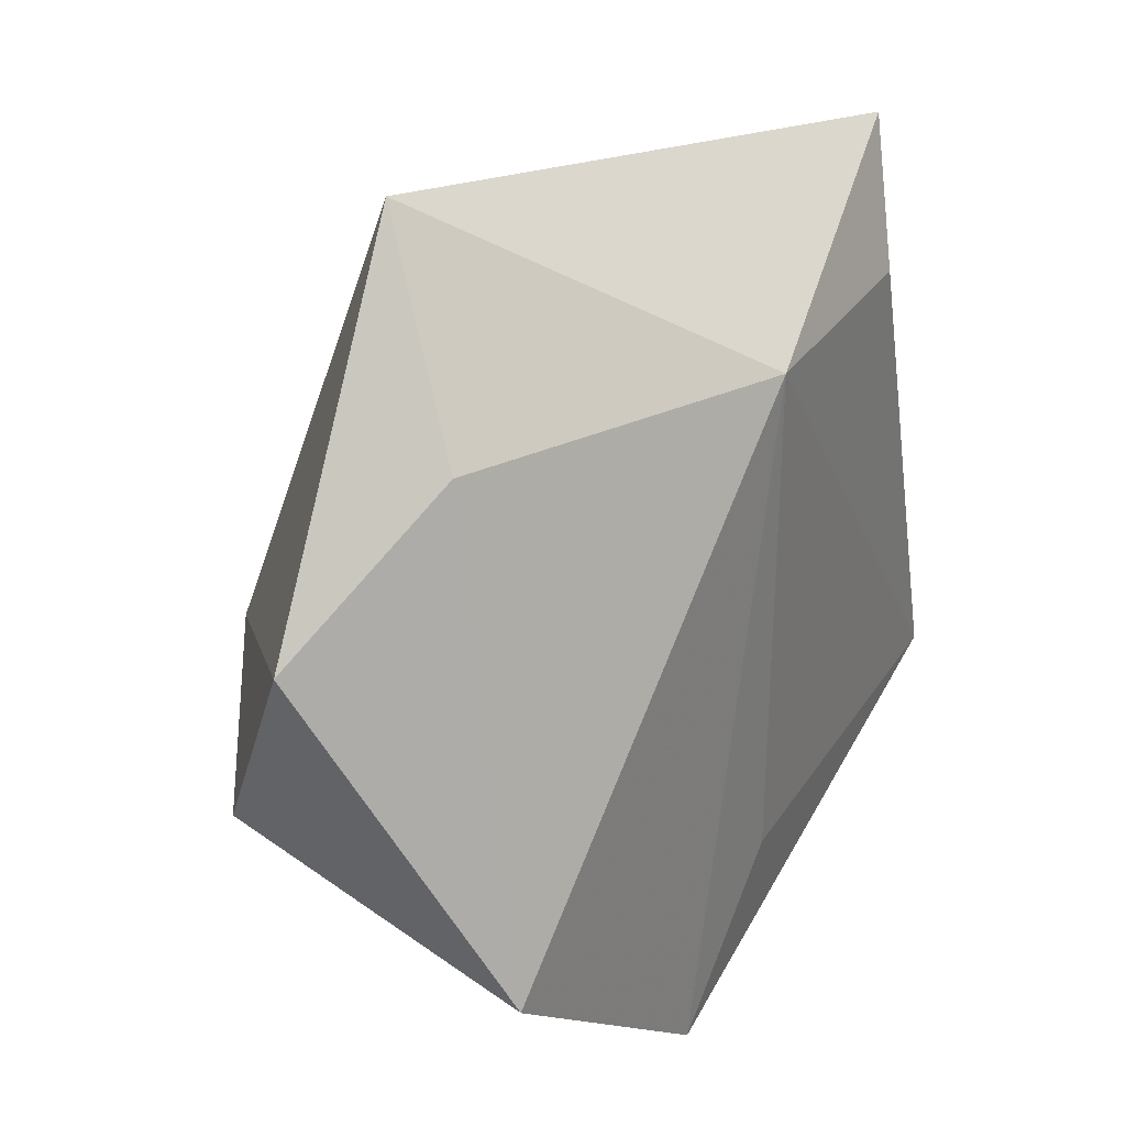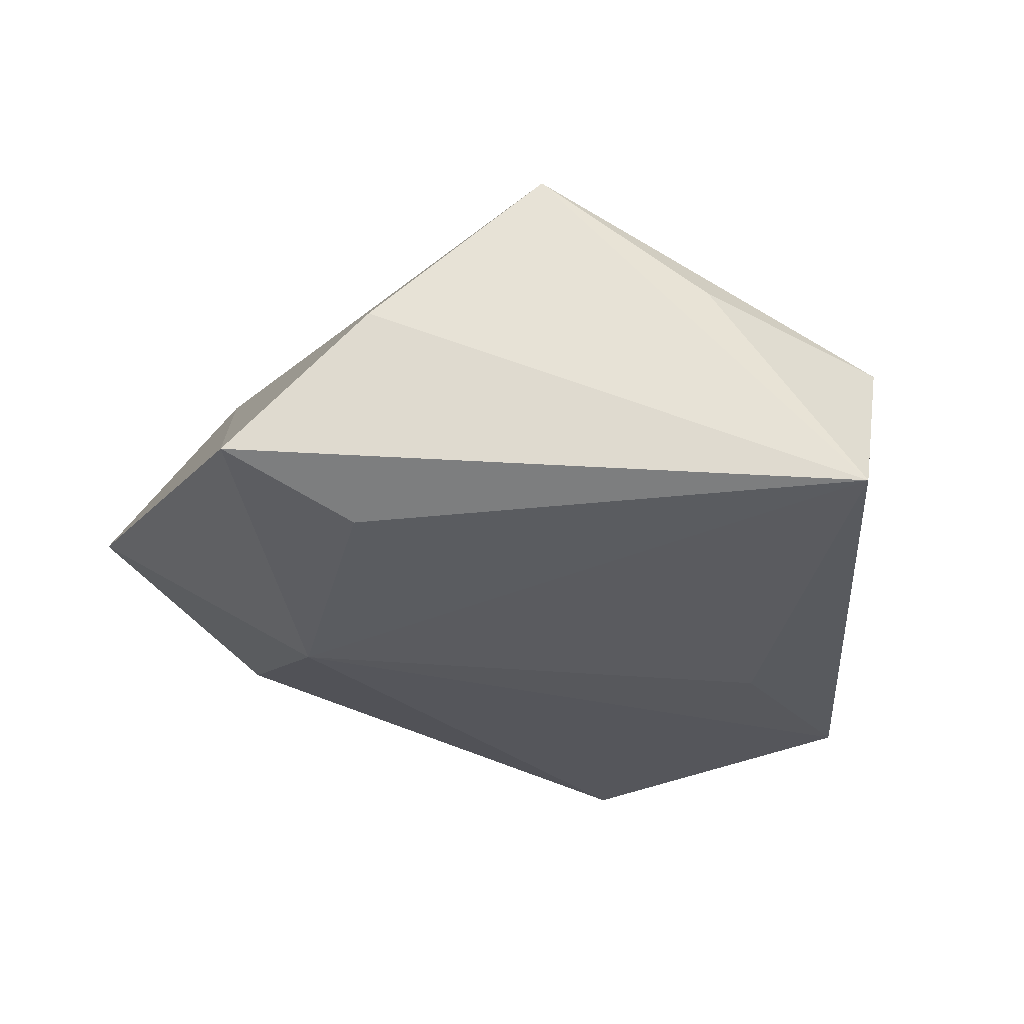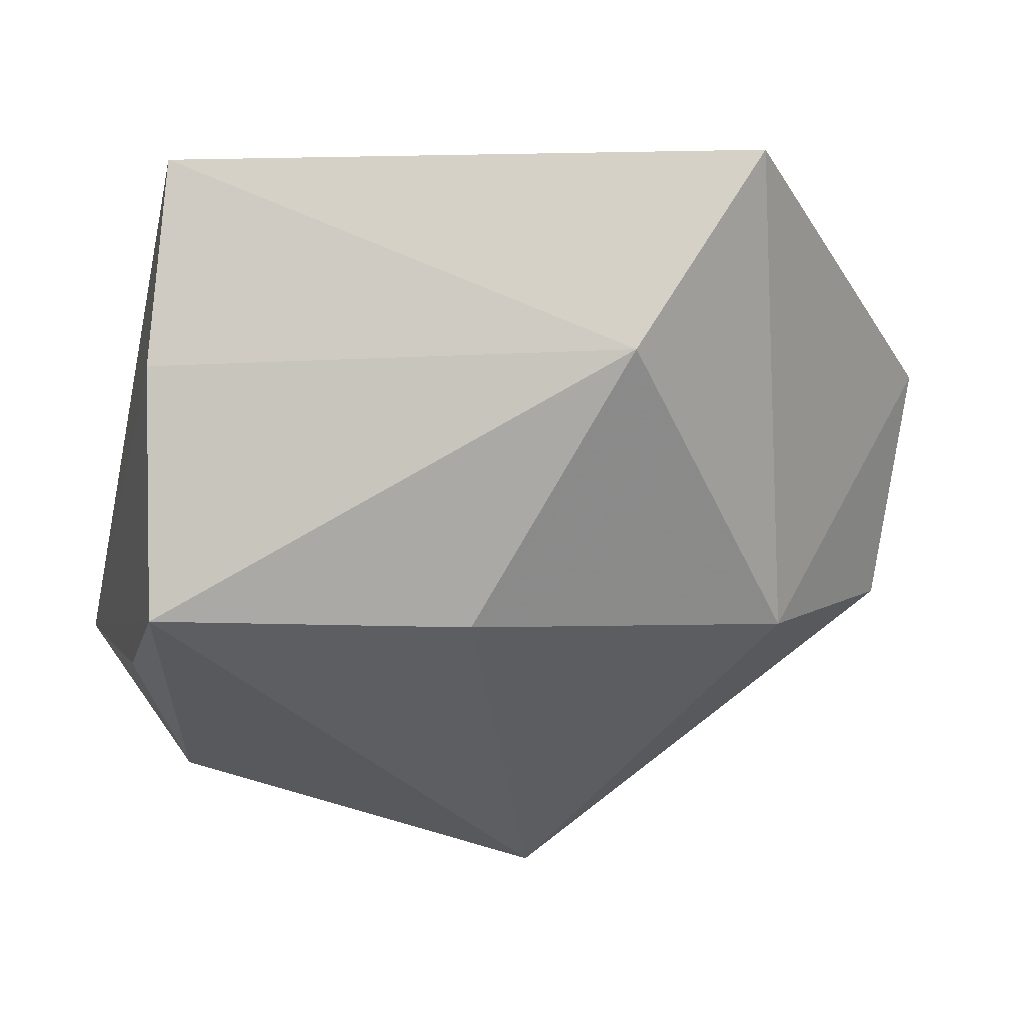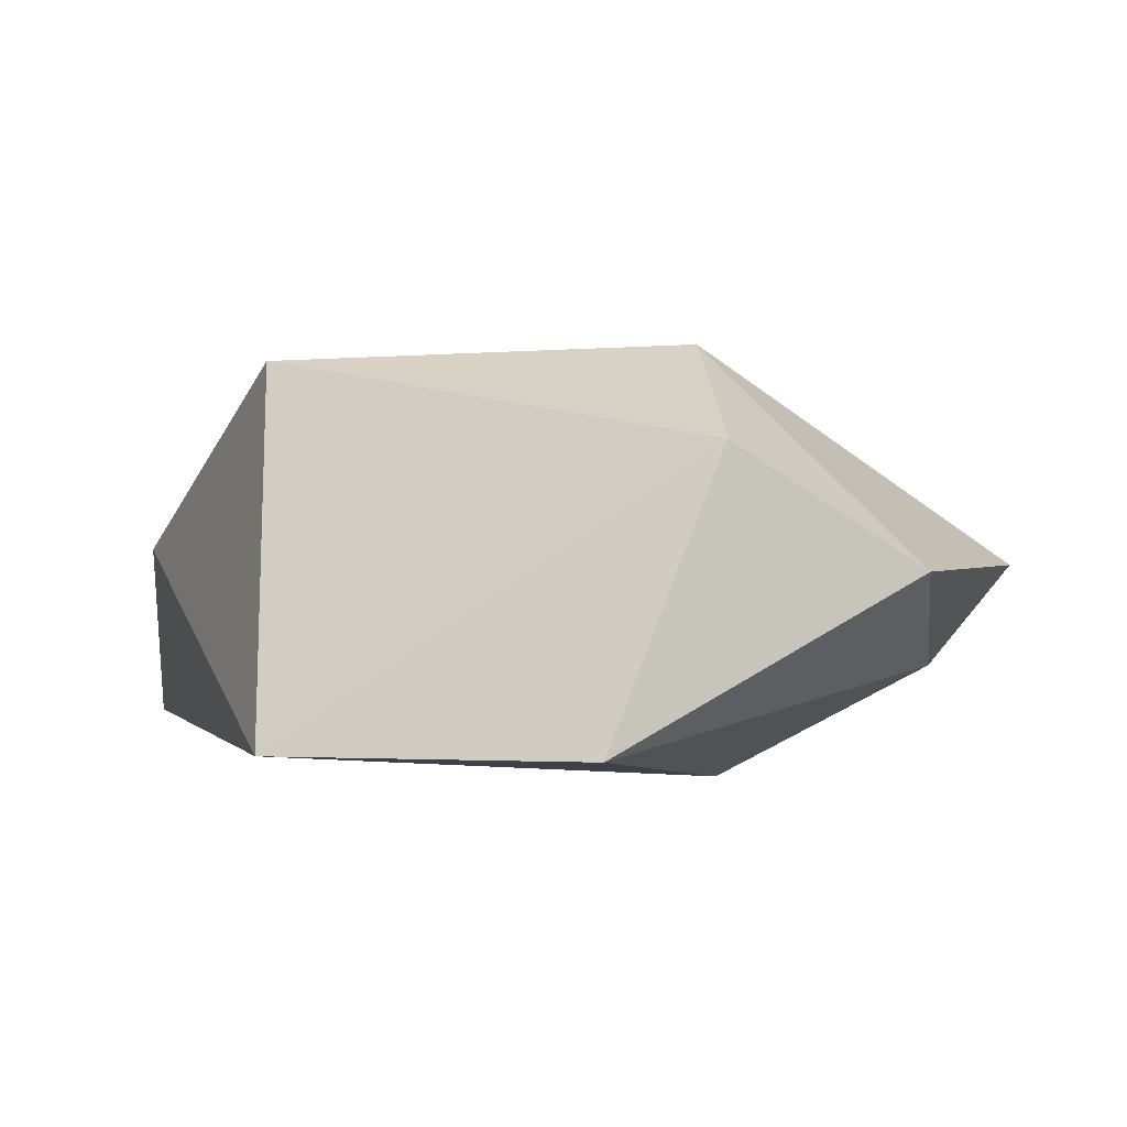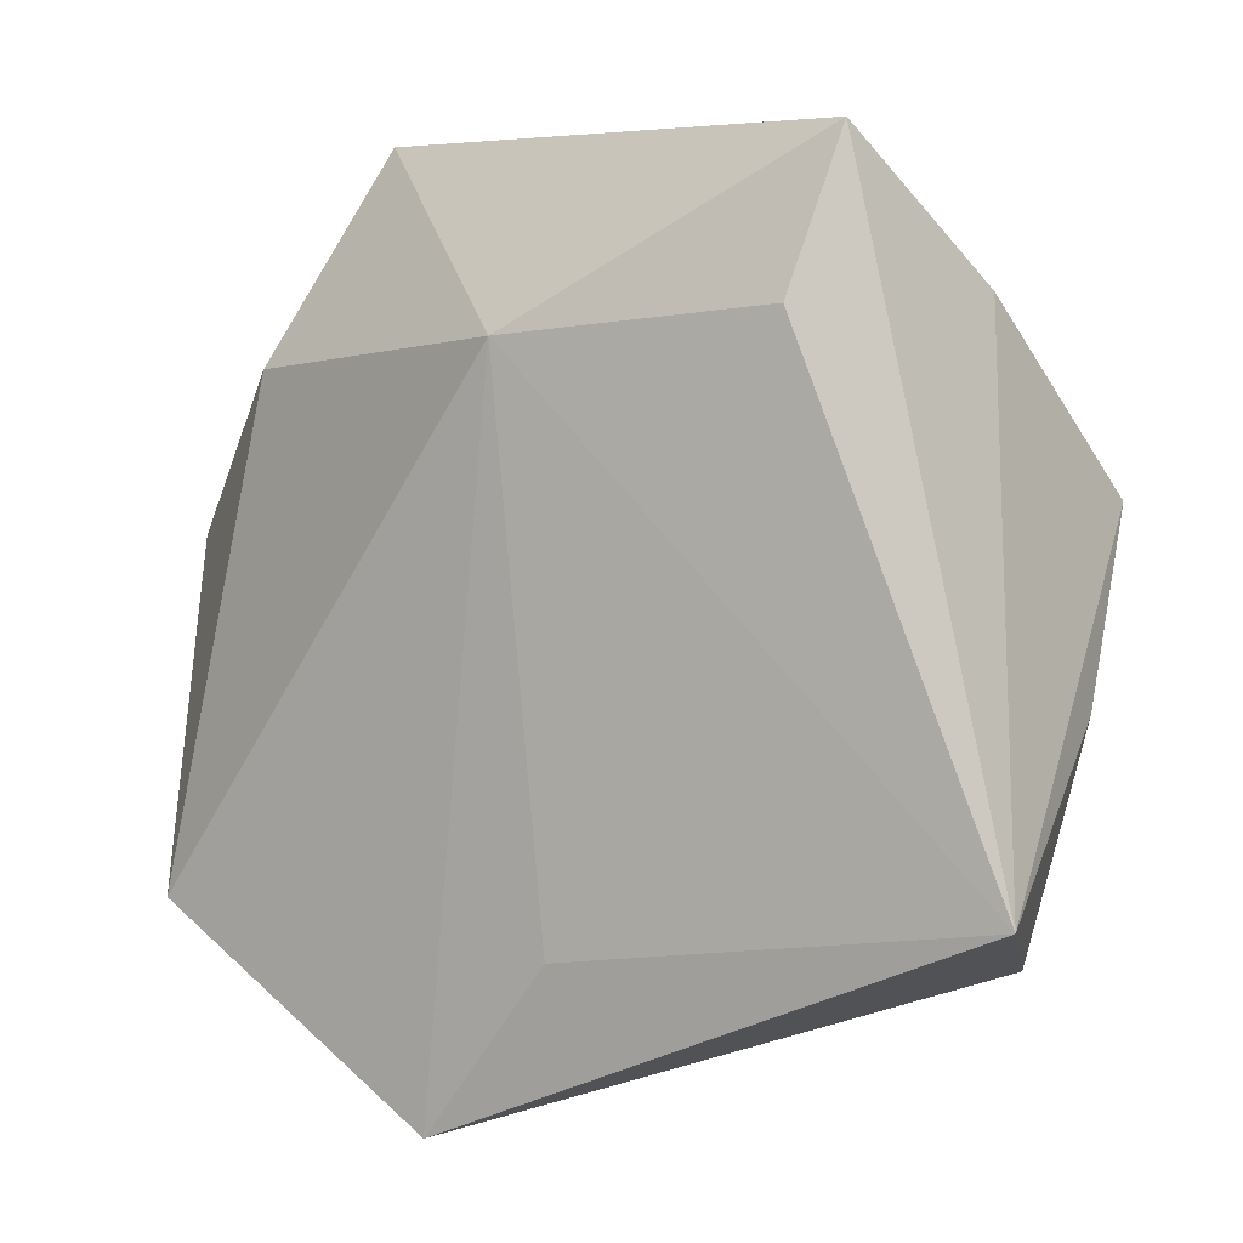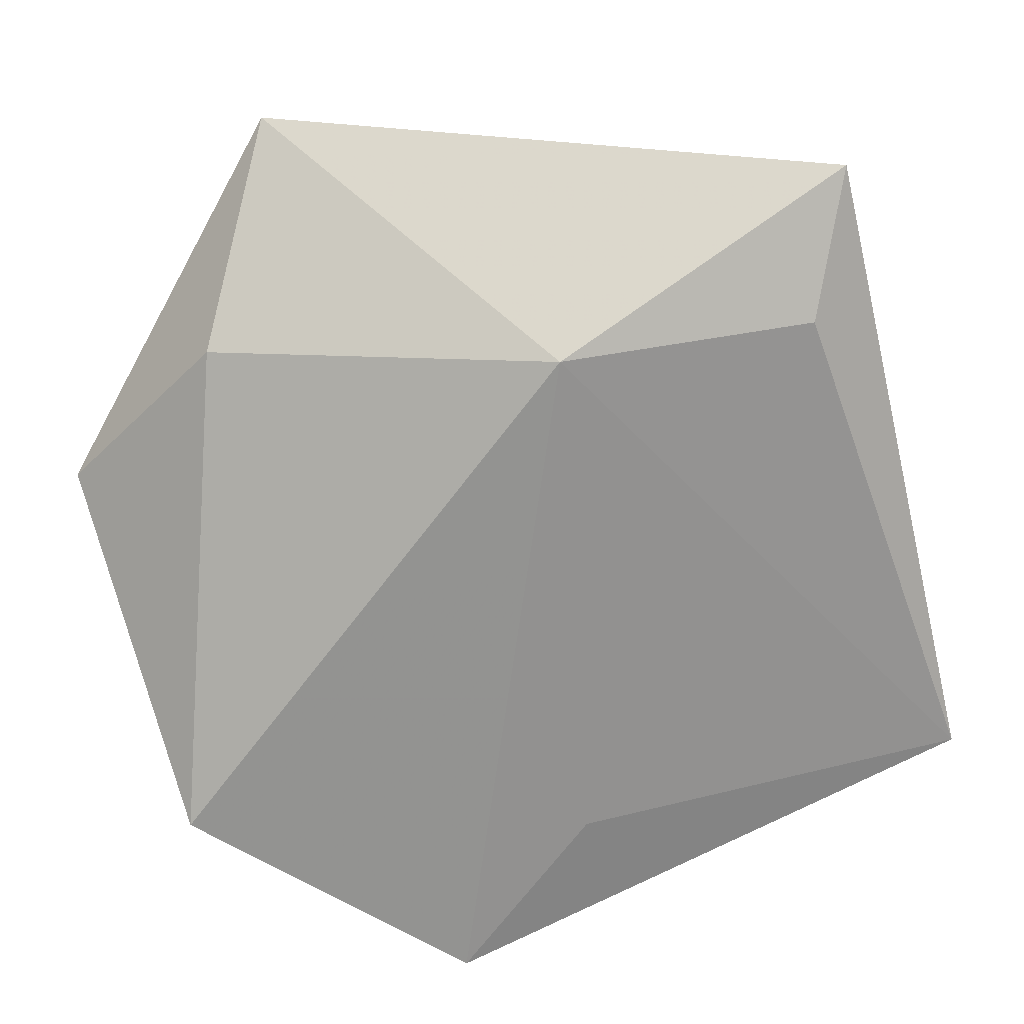
<metadata>
{"format":"obj","ext":"obj","renderer":"f3d","projection":"perspective","resolution":1024,"background":"white","views":[{"elev":24.8,"azim":125.3,"up":"+Y"},{"elev":-28.1,"azim":-109.1,"up":"+Z"},{"elev":44.3,"azim":-14.1,"up":"+Y"},{"elev":-3.6,"azim":50.1,"up":"+Z"},{"elev":2.7,"azim":-147.4,"up":"+Y"},{"elev":21.3,"azim":173.6,"up":"+Y"}]}
</metadata>
<code>
v -0.03776 -0.02917 0.004422
v -0.04254 -0.006758 0.007881
v -0.00364 -0.0282 -0.01945
v 0.0001005 0.02598 -0.02239
v -0.04581 -0.02277 -0.01433
v -0.0267 0.02809 -0.01864
v 0.01165 0.03407 0.01578
v 0.009701 -0.04521 -0.01909
v 0.03938 -0.02568 -0.0195
v 0.02878 0.04614 0.002424
v -0.001148 -0.0372 0.0219
v 0.04332 -0.01319 0.01162
v -0.03026 0.04342 -0.01447
v 0.0268 -0.001847 0.02385
v 0.03543 0.02425 -0.009655
v -0.008254 0.009452 0.02647
v -0.04039 0.01172 0.01974
v -0.03616 0.02979 0.001385
v 0.05023 0.008038 -0.000801
f 14 19 10
f 10 4 13
f 12 19 14
f 8 1 5
f 8 4 9
f 9 12 8
f 19 12 9
f 11 12 14
f 11 17 1
f 11 1 8
f 8 12 11
f 13 4 6
f 6 5 13
f 4 5 6
f 3 4 8
f 8 5 3
f 3 5 4
f 13 5 18
f 5 17 18
f 14 10 7
f 7 18 17
f 7 10 13
f 13 18 7
f 2 5 1
f 1 17 2
f 2 17 5
f 19 9 15
f 15 9 4
f 15 10 19
f 4 10 15
f 16 11 14
f 17 11 16
f 14 7 16
f 16 7 17

</code>
